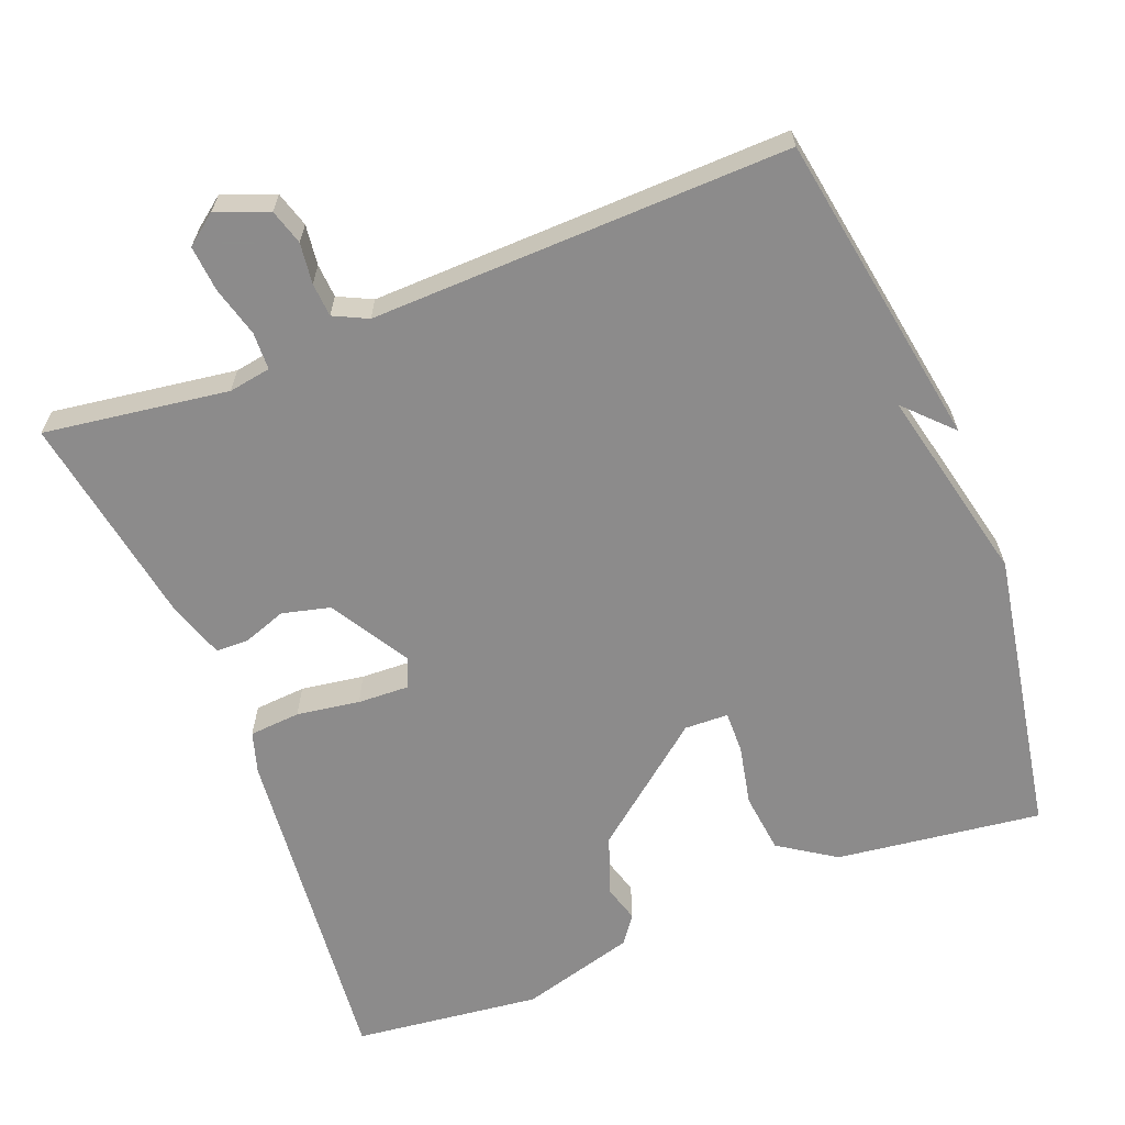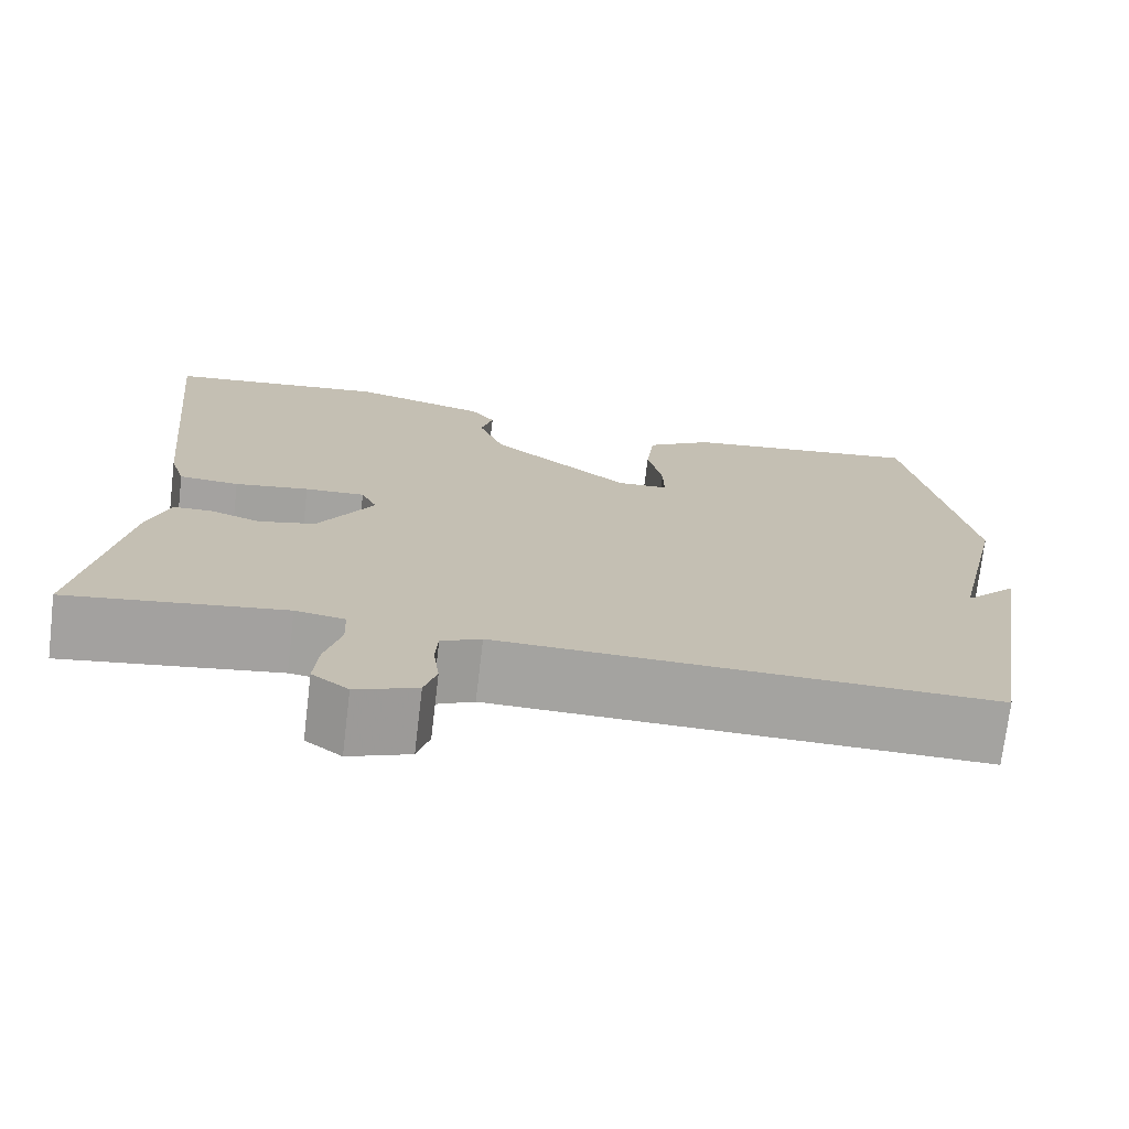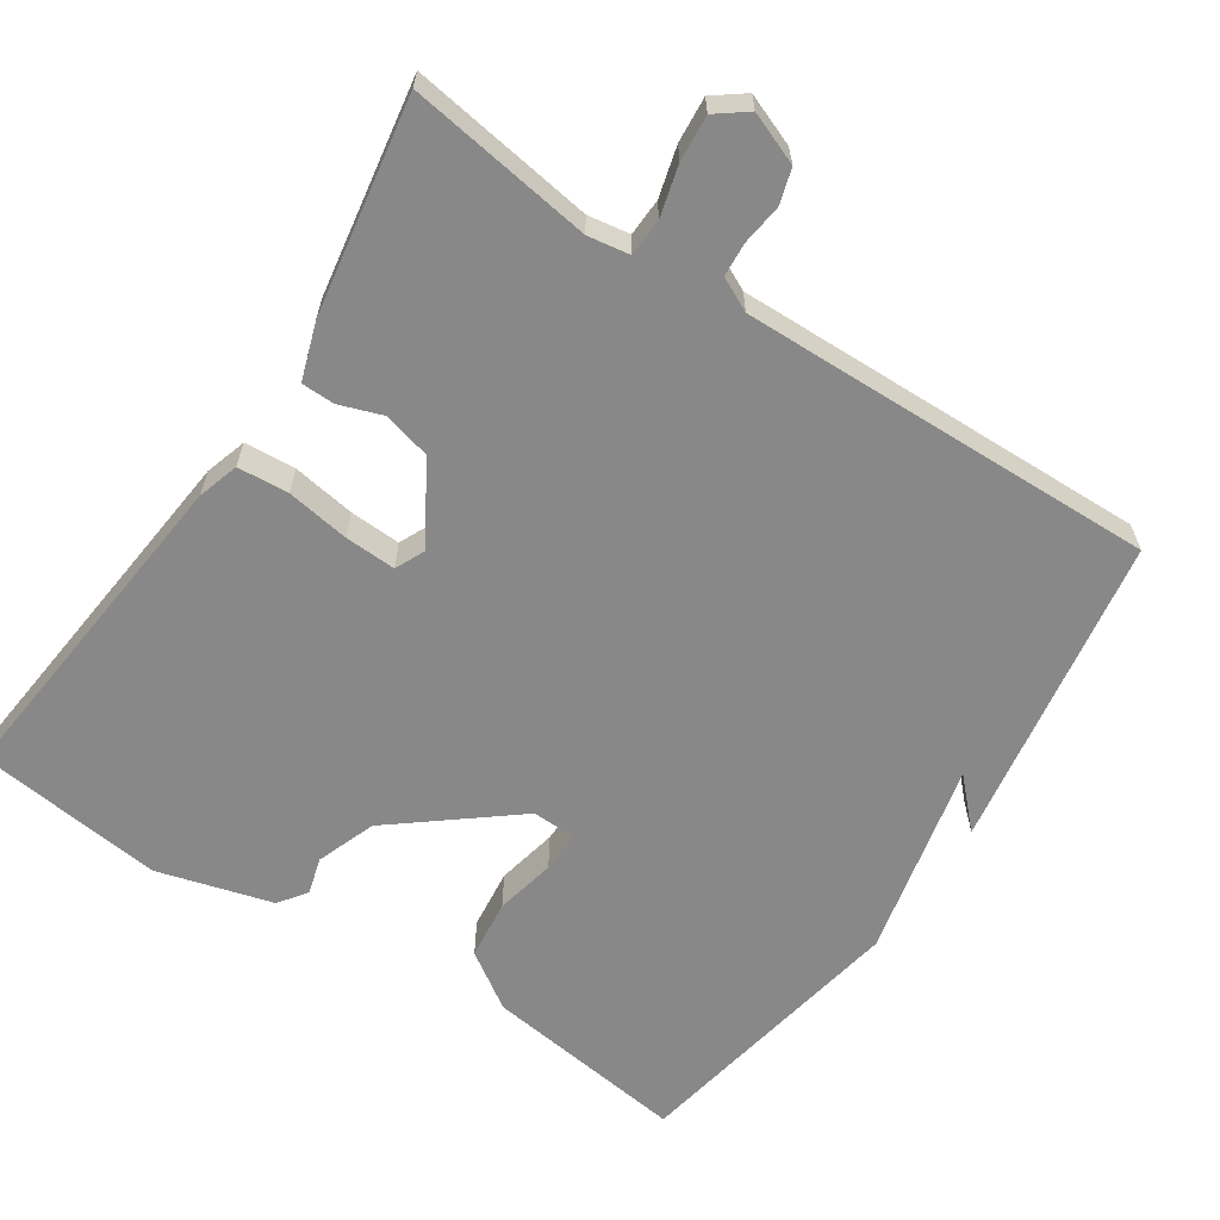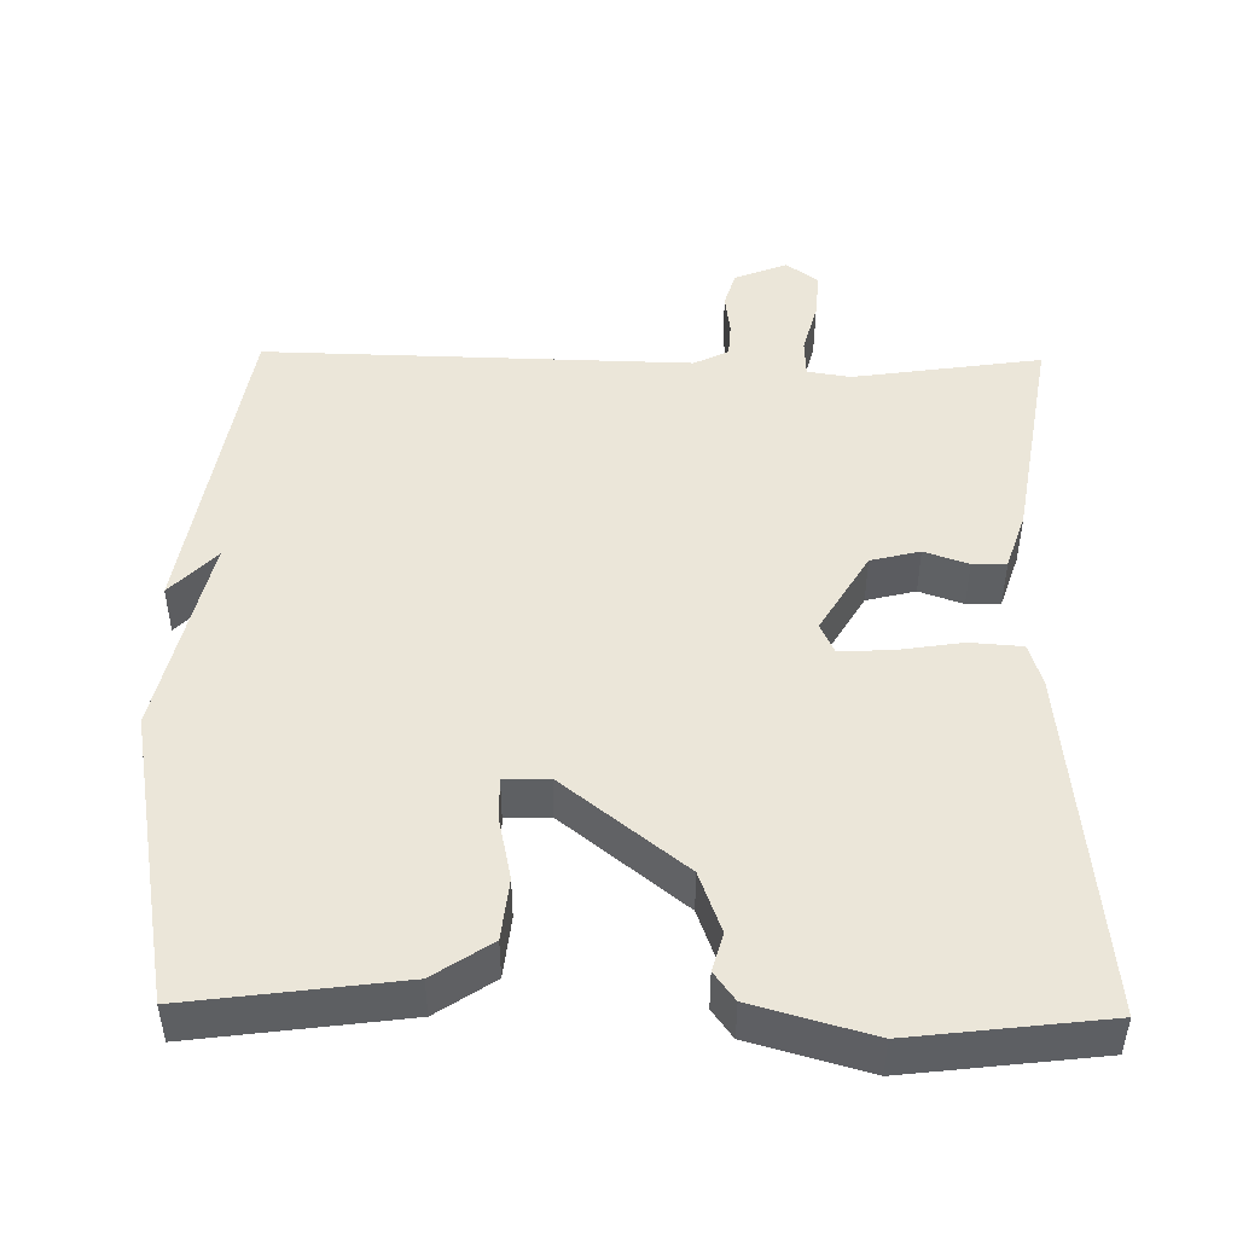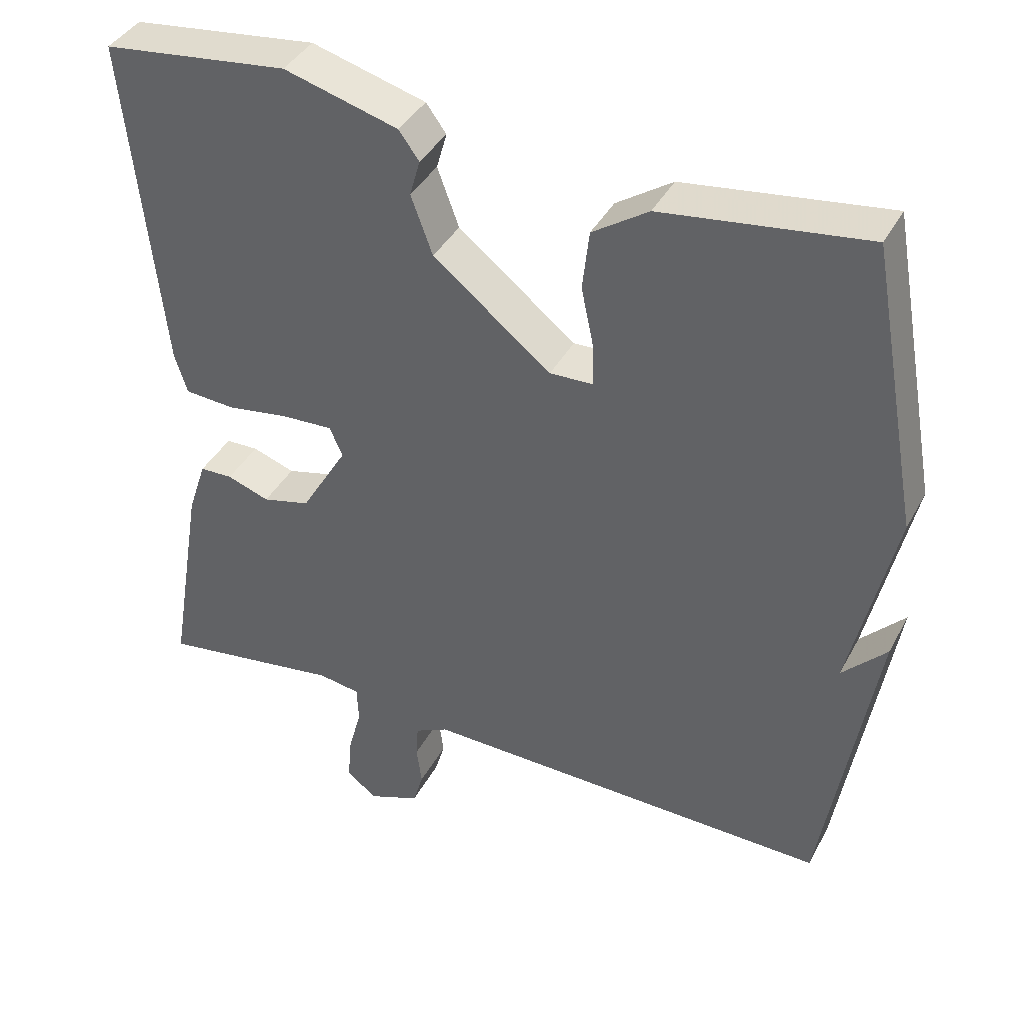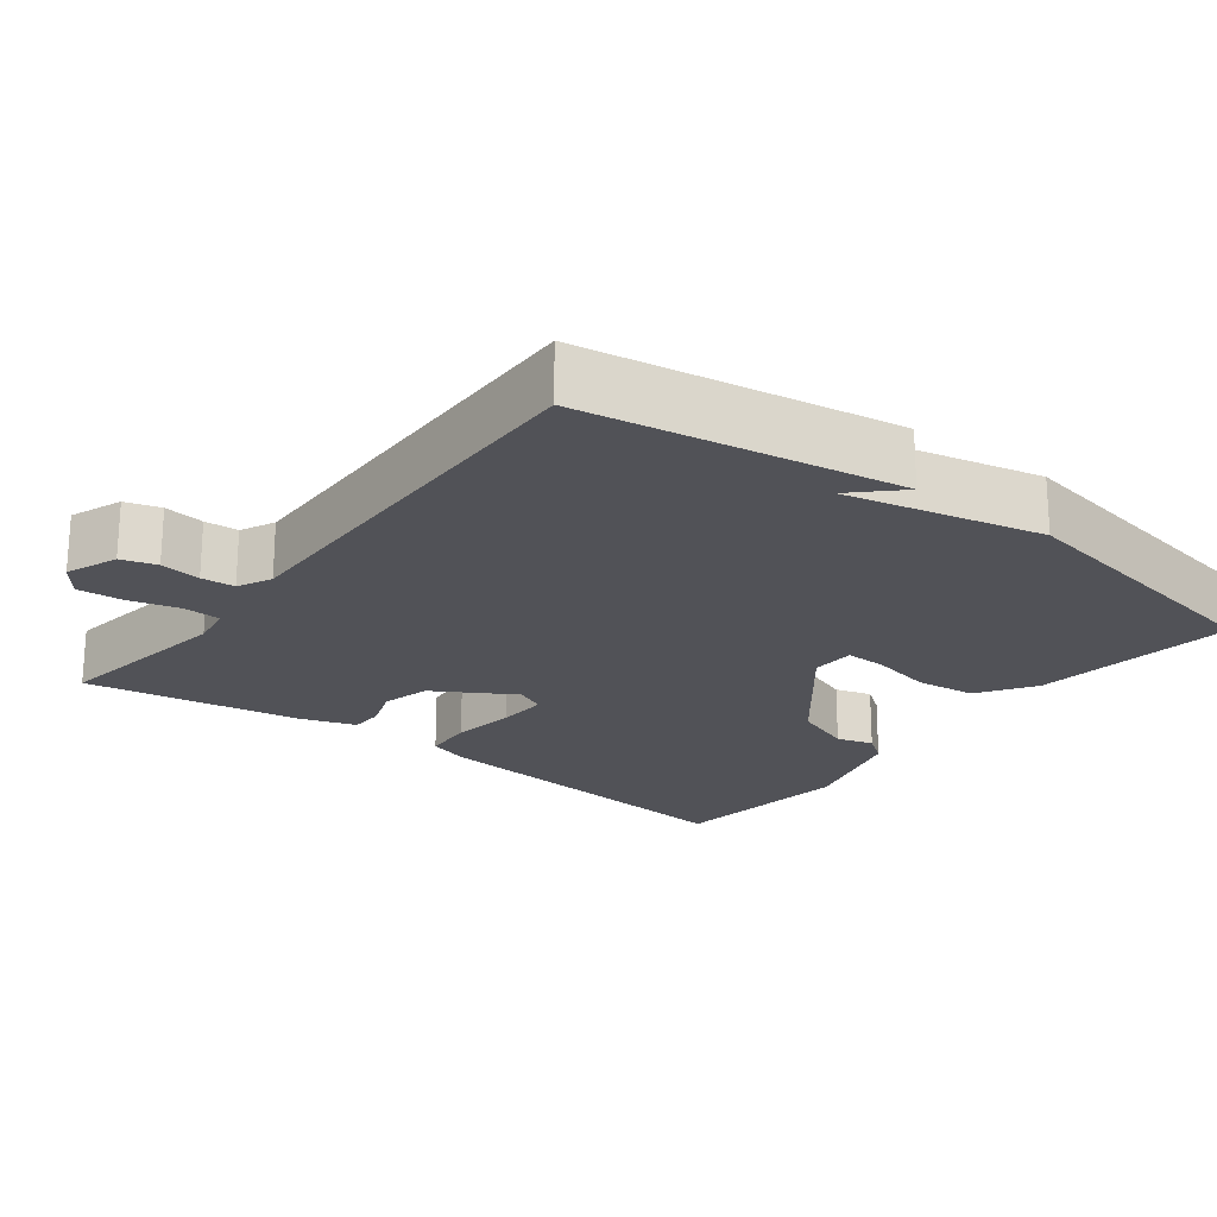
<metadata>
{"format":"obj","ext":"obj","renderer":"f3d","projection":"perspective","resolution":1024,"background":"white","views":[{"elev":-64.0,"azim":-158.4,"up":"+Y"},{"elev":-72.9,"azim":173.2,"up":"+Z"},{"elev":-62.7,"azim":146.5,"up":"+Y"},{"elev":47.7,"azim":0.9,"up":"+Y"},{"elev":39.7,"azim":-154.1,"up":"+Z"},{"elev":-21.6,"azim":-127.5,"up":"+Y"}]}
</metadata>
<code>
v 0.5 0.07 0.5
v 0.454 0.07 0.047
v 0.437 0.07 -0.008
v 0.369 0.07 -0.013
v 0.285 0.07 0
v 0.217 0.07 0.003
v 0.199 0.07 -0.036
v 0.262 0.07 -0.142
v 0.326 0.07 -0.158
v 0.383 0.07 -0.138
v 0.427 0.07 -0.139
v 0.452 0.07 -0.214
v 0.5 0.07 -0.5
v 0.255 0.07 -0.464
v 0.199 0.07 -0.473
v 0.197 0.07 -0.523
v 0.215 0.07 -0.59
v 0.22 0.07 -0.651
v 0.179 0.07 -0.682
v 0.11 0.07 -0.655
v 0.096 0.07 -0.608
v 0.103 0.07 -0.554
v 0.1 0.07 -0.509
v 0.055 0.07 -0.487
v -0.5 0.07 -0.5
v -0.569 0.07 -0.08
v -0.51 0.07 -0.141
v -0.569 0.07 0.12
v -0.5 0.07 0.5
v -0.227 0.07 0.464
v -0.152 0.07 0.414
v -0.143 0.07 0.334
v -0.16 0.07 0.253
v -0.161 0.07 0.198
v -0.103 0.07 0.196
v 0.055 0.07 0.322
v 0.084 0.07 0.401
v 0.07 0.07 0.45
v 0.097 0.07 0.487
v 0.25 0.07 0.53
v 0.5 0 0.5
v 0.454 0 0.047
v 0.437 0 -0.008
v 0.369 0 -0.013
v 0.285 0 0
v 0.217 0 0.003
v 0.199 0 -0.036
v 0.262 0 -0.142
v 0.326 0 -0.158
v 0.383 0 -0.138
v 0.427 0 -0.139
v 0.452 0 -0.214
v 0.5 0 -0.5
v 0.255 0 -0.464
v 0.199 0 -0.473
v 0.197 0 -0.523
v 0.215 0 -0.59
v 0.22 0 -0.651
v 0.179 0 -0.682
v 0.11 0 -0.655
v 0.096 0 -0.608
v 0.103 0 -0.554
v 0.1 0 -0.509
v 0.055 0 -0.487
v -0.5 0 -0.5
v -0.569 0 -0.08
v -0.51 0 -0.141
v -0.569 0 0.12
v -0.5 0 0.5
v -0.227 0 0.464
v -0.152 0 0.414
v -0.143 0 0.334
v -0.16 0 0.253
v -0.161 0 0.198
v -0.103 0 0.196
v 0.055 0 0.322
v 0.084 0 0.401
v 0.07 0 0.45
v 0.097 0 0.487
v 0.25 0 0.53
f 3 4 5
f 2 3 5
f 1 2 5
f 40 1 5
f 39 40 5
f 38 39 5
f 37 38 5
f 36 37 5 6
f 35 36 6 7
f 34 35 7 8
f 31 32 33
f 30 31 33
f 29 30 33
f 28 29 33
f 27 28 33
f 27 33 34
f 25 26 27
f 27 34 8
f 25 27 8
f 24 25 8
f 20 21 22
f 19 20 22
f 18 19 22
f 17 18 22
f 16 17 22
f 15 16 22 23
f 12 13 14
f 11 12 14
f 10 11 14
f 9 10 14
f 9 14 15
f 15 23 24
f 9 15 24
f 8 9 24
f 45 44 43
f 45 43 42
f 45 42 41
f 45 41 80
f 45 80 79
f 45 79 78
f 45 78 77
f 46 45 77 76
f 47 46 76 75
f 48 47 75 74
f 73 72 71
f 73 71 70
f 73 70 69
f 73 69 68
f 73 68 67
f 74 73 67
f 67 66 65
f 48 74 67
f 48 67 65
f 48 65 64
f 62 61 60
f 62 60 59
f 62 59 58
f 62 58 57
f 62 57 56
f 63 62 56 55
f 54 53 52
f 54 52 51
f 54 51 50
f 54 50 49
f 55 54 49
f 64 63 55
f 64 55 49
f 64 49 48
f 1 41 42 2
f 2 42 43 3
f 3 43 44 4
f 4 44 45 5
f 5 45 46 6
f 6 46 47 7
f 7 47 48 8
f 8 48 49 9
f 9 49 50 10
f 10 50 51 11
f 11 51 52 12
f 12 52 53 13
f 13 53 54 14
f 14 54 55 15
f 15 55 56 16
f 16 56 57 17
f 17 57 58 18
f 18 58 59 19
f 19 59 60 20
f 20 60 61 21
f 21 61 62 22
f 22 62 63 23
f 23 63 64 24
f 24 64 65 25
f 25 65 66 26
f 26 66 67 27
f 27 67 68 28
f 28 68 69 29
f 29 69 70 30
f 30 70 71 31
f 31 71 72 32
f 32 72 73 33
f 33 73 74 34
f 34 74 75 35
f 35 75 76 36
f 36 76 77 37
f 37 77 78 38
f 38 78 79 39
f 39 79 80 40
f 40 80 41 1

</code>
